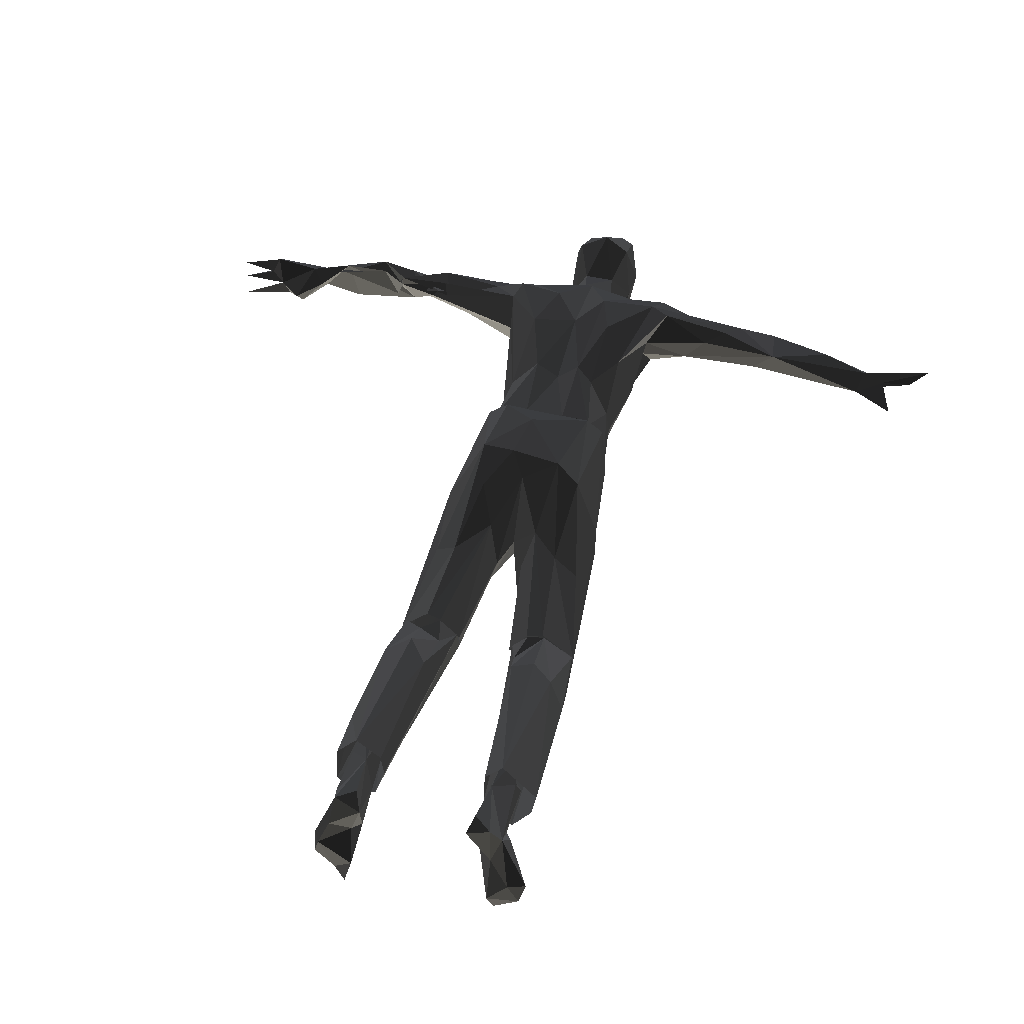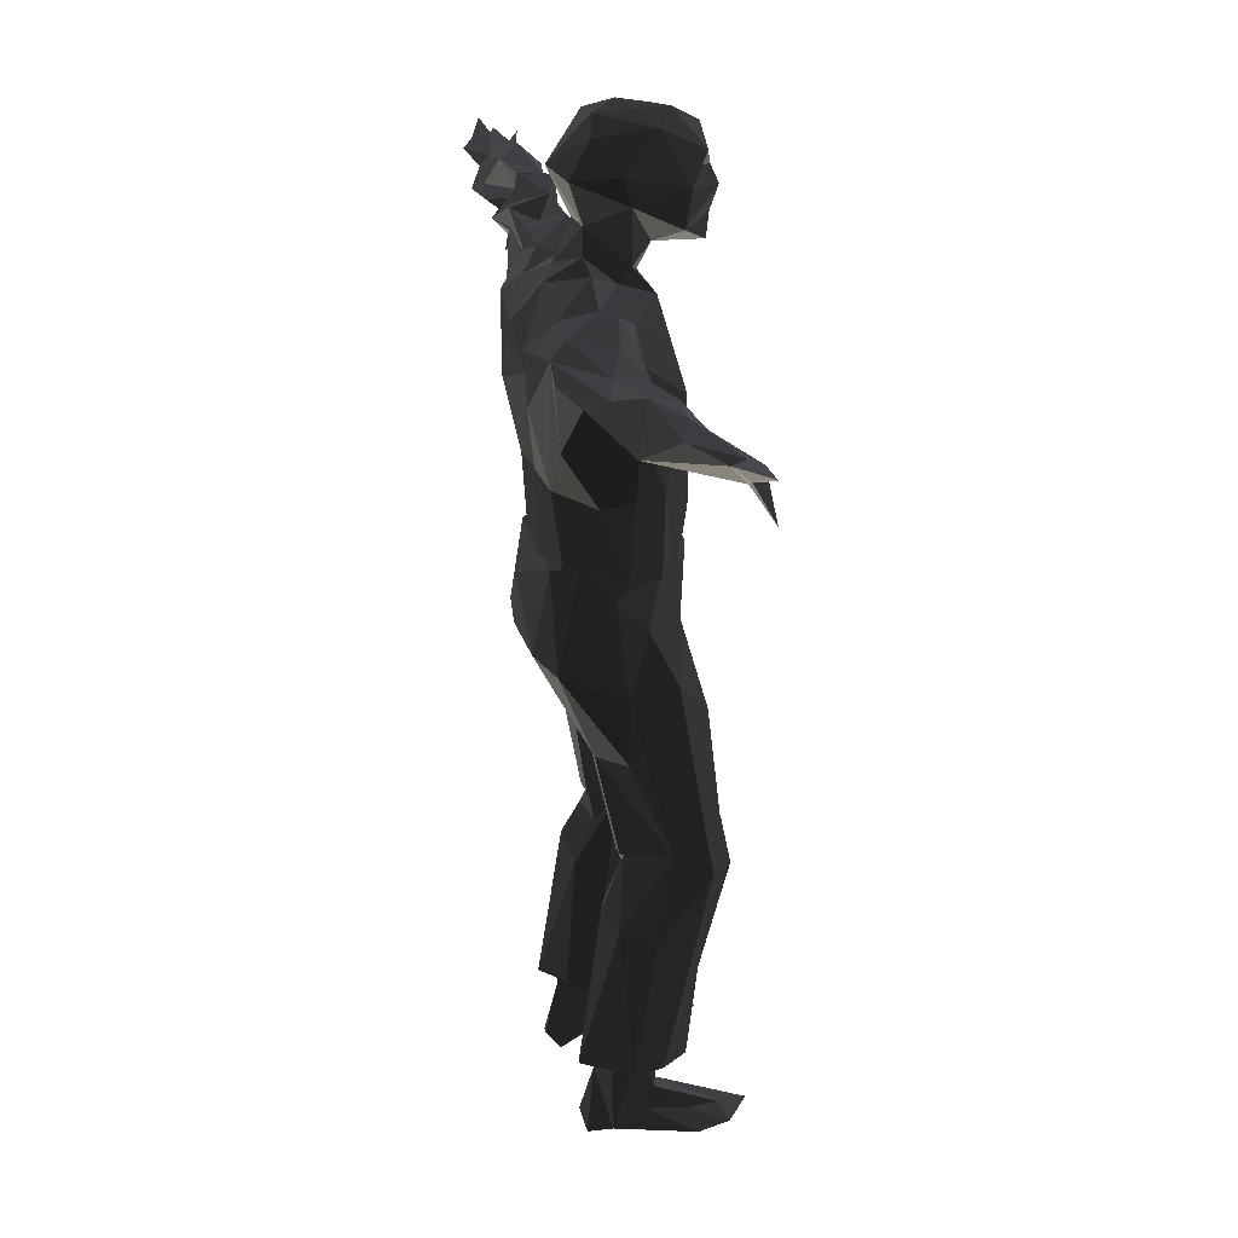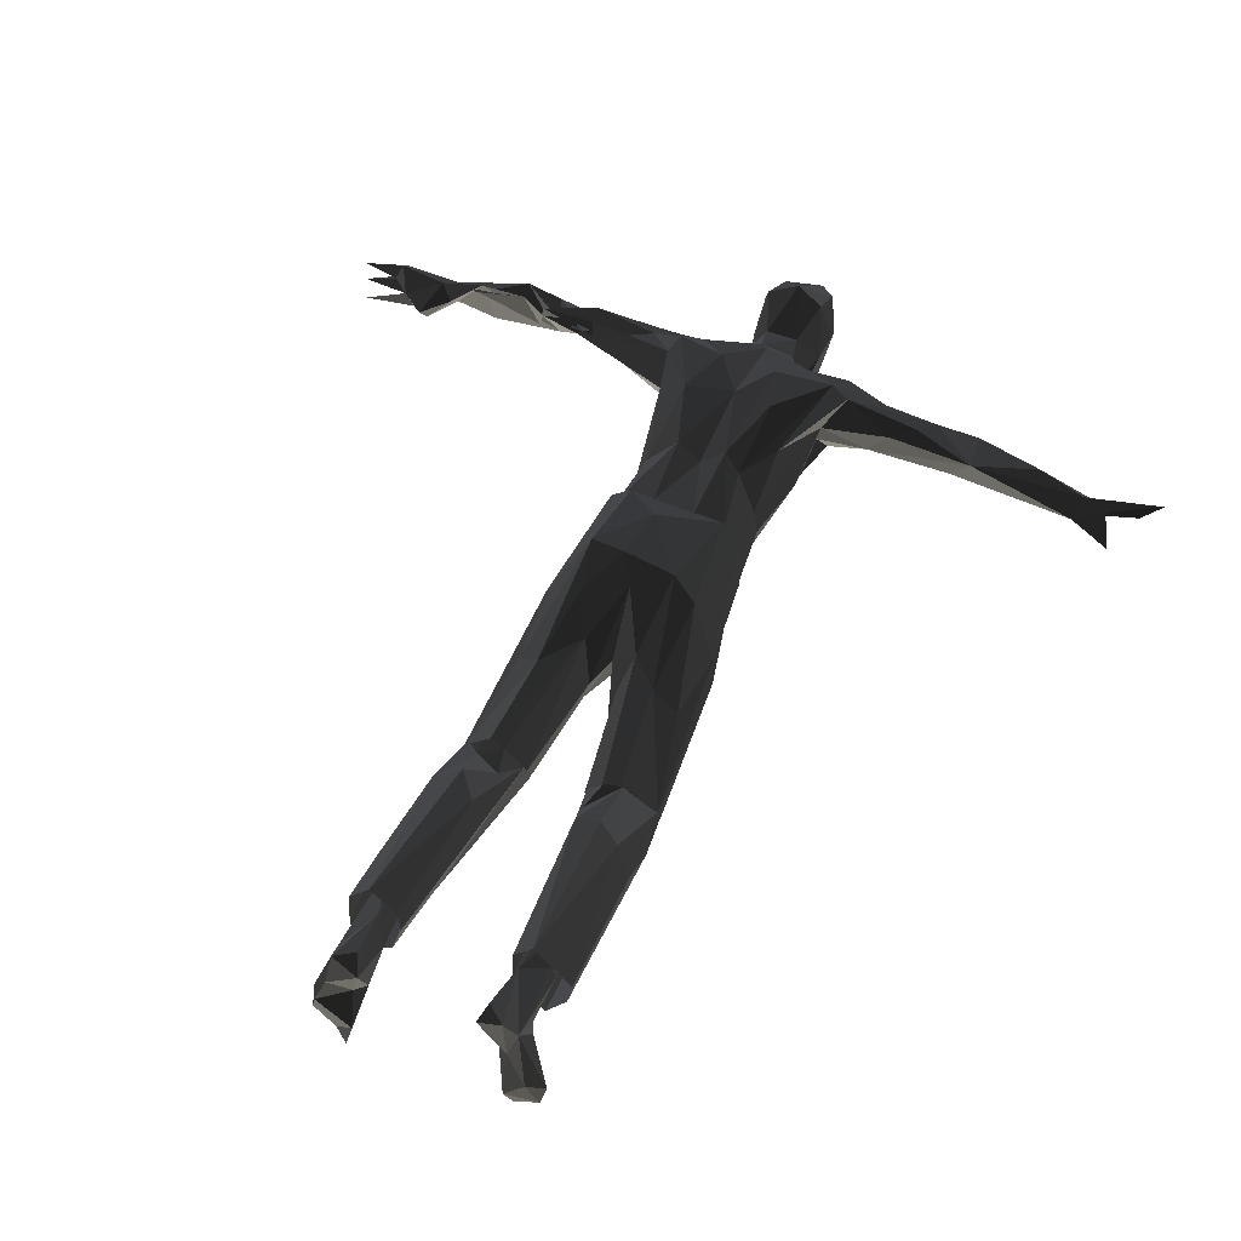
<metadata>
{"format":"obj","ext":"obj","renderer":"f3d","projection":"perspective","resolution":1024,"background":"white","views":[{"elev":48.5,"azim":-165.2,"up":"+Y"},{"elev":27.6,"azim":-106.4,"up":"+Z"},{"elev":52.9,"azim":-156.0,"up":"+Y"}]}
</metadata>
<code>
v -9.659 -7.149 87.82
v -9.659 9.789 133
v -3.623 2.726 207.8
v -4.62 6.261 228.3
v -3.612 1.498 255.3
v 1.77 2.726 207.8
v 53.52 5.715 204.7
v 146.8 4.008 222.4
v 237.7 -1.903 223.7
v -9.015 2.726 207.8
v -64.93 5.715 205.6
v -163.2 4.008 205.9
v -241.2 -1.905 208.2
v 30.84 9.343 30.22
v 40.11 -1.275 -131.7
v 47.44 1.533 -290.2
v -38.86 9.343 30.22
v -54.47 -1.275 -130.1
v -61.79 1.533 -290.2
v -14.67 -30.2 44.09
v -6.986 60.93 33.61
v -36.33 57.02 41.15
v -39.27 47.89 65.95
v -55.96 12.93 54.95
v -51.56 -9.294 54.27
v 11.47 55.22 62.85
v -30.9 52.41 110.1
v 42.79 3.026 217.6
v 30.93 -11.31 -235.2
v 23.9 -11.15 222.9
v 172.6 1.162 230.6
v 235.8 2.984 219.2
v 34.52 40.39 104.7
v -17.42 -35.06 85.33
v -46.01 34.69 -328.5
v -18.17 55.91 62.47
v -73.68 -10.34 -124.8
v -31.39 -23.02 45.6
v -4.144 -35.08 59.29
v 43.19 8.731 64.95
v -56.49 -5.314 -299.3
v 54.89 33.22 175.6
v 15.83 -33.96 97.57
v 23.39 -23.9 45.42
v 6.557 -29.94 41.63
v 38.2 -13.28 61.11
v -47.34 50.68 140.3
v -45.33 -12.74 107
v 50.7 39.41 -326
v -35.97 -26.5 121.7
v 16.6 -29.54 -1.426
v 125.5 37.51 199.1
v -2.861 51.31 110.2
v -17.65 58.25 118.9
v -49.09 5.835 104.4
v -72.16 -32.26 -114.8
v 84.32 34.16 227.6
v 35.22 -26.91 168
v -46.9 27.54 101.8
v 41.49 16.43 100.3
v 39.13 -12.18 105.7
v 26.19 -31.37 131.6
v 37.57 -11.16 -311.1
v 15.75 57.48 115
v 41.75 28.83 -167.4
v 310.5 -18.3 212.8
v -73.22 7.472 -308.9
v -24.25 -12.76 -128.1
v 160.7 37.13 208.6
v 179 35.99 214.3
v -31.78 65.71 163.9
v -25.24 25.67 236.3
v 49.95 -31.42 -220.1
v -27.35 -12.17 223.1
v -40.47 15.31 -133.3
v 268 -5.693 208.8
v 35.07 8.263 -292.5
v -4.088 48.84 227.8
v 152.9 -1.516 234.8
v 39.4 49.29 217
v 29.63 64.66 158.9
v -2.347 58.38 172.4
v 15.02 8.441 227.6
v 313.7 6.975 223.3
v -1.577 -19.2 209.1
v -36.56 -24.15 55.18
v 56.54 -18.83 -17.64
v 213.9 29.71 210.5
v 3.5 41.14 236.2
v 159.6 20.94 236.7
v 52.21 3.077 152.6
v 60.3 -34.19 -116.2
v -80.2 1.311 -183.3
v 272.5 -3.113 219.3
v -18.39 -0.3378 237.3
v 56.45 55.39 191.2
v 8.065 28.44 261.1
v -47.47 53.51 -4.483
v -38.29 -24.57 19.94
v 15.01 -2.025 235.5
v -2.737 -7.495 229.8
v 17.42 24.9 238.3
v -56.77 28.66 -229.7
v -50.31 43.49 -318
v 80.07 10.96 235.6
v 10.67 -22.43 -53.06
v 55.98 21.14 -10.46
v 27.38 -23.74 54.91
v -17.3 28.65 245.6
v -61.47 13.46 -63.63
v 42.6 -4.306 -320.9
v 49.61 -46.45 -110.8
v 155 19.67 236.8
v -11.21 -13.54 248.9
v -19.09 8.626 228.4
v 25.17 50.53 -20.53
v 7.855 65.91 7.181
v 42.46 -39.08 -328.8
v 39.98 15.89 -131.5
v 219.7 4.079 234.6
v -70.98 27.13 -323
v -29.67 64.52 3.384
v -53.39 34.68 -285.8
v -19.57 -31.1 256.1
v -27.84 -1.719 -131.8
v 31.98 28.45 -278.4
v 210.7 37.48 211.1
v 33.94 14.81 -229.7
v -9.512 -25.5 326.4
v 277.6 26.45 215.2
v 161.7 27.67 210.1
v -39.23 55.86 63.27
v -27.85 2.69 275.8
v 35.85 -48.1 -111.2
v 56.93 35.55 227.2
v 54.16 23.74 -274.9
v -30.24 8.043 294.2
v 51.95 17.31 42.13
v 49.36 -8.873 -302.1
v -49.14 14.53 -271.5
v -51.13 41.13 67.51
v -64.07 -30.54 -214.8
v -67.54 -1.007 -297.7
v -21.35 24.66 315.8
v -23.89 -15.25 318.3
v -1.238 45.57 296.5
v -20.6 37.33 291.3
v 154.5 3.533 221.5
v 57.81 -56.84 -323.7
v 29.89 11.05 -279.1
v -1.236 -51.27 260.3
v 42.34 -36.66 -24.02
v -71.99 -32.19 -114.8
v -63.68 -64.24 -322.2
v 102.1 7.437 209.9
v -48.37 -9.187 57.77
v 49.77 -46.38 -110.8
v 49.93 43.33 -277.9
v -52.49 34.94 52.28
v 275.8 8.558 225.1
v -23.75 -34.03 281.2
v -12.26 -39.75 290.3
v -70.3 9.689 -267.4
v -17.17 -44.86 301.8
v 20.58 -33.19 164.5
v 311.4 -2.194 216.5
v -73.76 -36.59 -141.4
v -30.88 -34.12 -116.9
v -66.27 15.31 -15.55
v -48.5 -47.53 -111.2
v 36.7 42.47 -318.9
v -69.13 22.28 -176
v 39.37 -12.21 31.86
v -15.7 5.793 -58.81
v 48.54 -53.16 -141.8
v -21.05 -22.18 -54.24
v 51.78 -3.655 -259.3
v 236.9 18.86 222.9
v -1.449 -44.46 314.2
v 2.627 3.786 330
v -9.605 21.11 326.5
v 56.92 9.125 -268.8
v -75.83 -24.16 -328.3
v 170.9 12.78 228.8
v 43.66 23.9 59.55
v 37.79 -15.18 -279.9
v 28.55 54.19 65.68
v -14.6 -34.62 59.04
v 169.3 7.9 218.6
v 24 1.233 276.4
v 244.5 23.73 213.7
v 17.53 19.07 321.6
v 18.72 -21.38 320.3
v -63.42 41.74 -327.6
v 19.79 35.61 291.5
v 61.33 -36.39 -144.8
v 25.41 17.42 301.8
v 56.78 6.713 -328
v -52.56 14.41 -130.4
v -65.27 -16.33 -11.32
v 36.41 -47.82 -111.2
v -63.54 29.89 -252.8
v 4.567 1.015 -56.54
v 17.68 62.9 197.1
v 14.14 -41.66 276.3
v 71.28 -37.45 -325.4
v 41.41 16.37 -146.5
v -53.29 20.34 32.34
v -54.29 29.68 -168
v 255.1 -7.84 204.9
v 77.47 38.63 217.4
v 118.2 29.44 204.1
v -50 -0.8563 -310
v 20.99 -29.98 284.4
v -2.889 -50.61 288.7
v -3.857 55.06 -10.02
v 43.17 -1.983 -245.2
v 12.23 -46.22 301.7
v -299.2 13.58 232.2
v -2.233 -56.5 275.8
v -4.035 -48.32 244.2
v -70.63 -43.4 -316.7
v 25.13 11.31 -151.3
v 16.54 -27.2 259
v 32.99 61.54 11.33
v -79.89 -3.727 -275.6
v 67 -8.258 -278.8
v 16.63 4.65 255
v 48 -14.77 180.7
v 7.308 -14.06 249.3
v 8.976 -35.04 60.23
v -14.16 27.33 262.7
v -61.32 -51.58 -142.6
v 31.62 33.19 -330
v -62.11 -1.9 -323.2
v 285.1 9.917 215.6
v -51.4 7.154 59.73
v 55.91 2.461 -303.6
v 237.1 11.28 209.7
v -45.17 4.77 -279.2
v -45.58 -12.4 -231.6
v 69.23 6.837 -233.5
v -61.13 -44.51 -109.7
v 44.57 5.85 58.35
v 55.75 23.5 -309.8
v 58.08 -1.63 -128.7
v -50.91 25.13 60.43
v 48.39 25.31 48.55
v -34.04 9.306 -151.4
v 19.17 -34.36 -117.1
v -83.54 16.42 -275.2
v 49.35 -66.01 -328
v 133.7 24.22 207
v -61.38 -44.82 -109.6
v -74.3 -10.83 -124.5
v 62.91 -12.54 -126
v -58.94 46.18 -276.2
v 51.38 -22.88 -279.3
v 18.38 -31.22 -117.9
v 33.92 50.46 44.54
v -36.85 22.52 -169.4
v -61.78 33.21 186.7
v 2.392 66.01 43.64
v 34.89 27.53 -70.95
v -50.88 -38.69 -37.02
v -138.3 47.35 210.2
v 27.36 23.62 -183.6
v -74.53 -20.85 -313.9
v 40.39 33.18 -285.2
v -38.97 -13.45 200
v 13.06 30.46 -43.6
v -42.38 -25.9 166.2
v -54.47 -4.892 172.1
v 123.8 35.22 213.2
v 50.4 28.17 -253.8
v -64.85 6.285 195.5
v -109.5 16.05 205.4
v -79.07 15.21 215.1
v -86.28 26.67 218.5
v -10.29 -33.09 163.4
v 207.8 -7.653 224.2
v -69.34 52.86 218.7
v -49.41 28.09 225.5
v -40.46 50.34 218.4
v -61.95 20.45 224.5
v 43.79 40.07 67.22
v 186.1 25.02 237.5
v -62.17 60.02 204
v -21.94 64.67 195.6
v -28.44 -30.66 148.3
v -95.08 21.87 190.9
v 157.1 18.03 221.6
v -76.66 61.33 194.7
v 44.08 27.12 -230
v -56.59 9.069 218.1
v 274.7 3.714 210
v -59.09 19.14 187.9
v -57.44 6.215 152.7
v -3.471 52.43 59.67
v 16.39 -2.043 -132.3
v -111.2 44.19 188.5
v 62.29 11.81 -170.1
v -67.84 25.59 -274
v -127.2 53 195.3
v -65.72 -22.63 -277.4
v -47.79 -11.29 33.37
v -154.1 23.93 191.6
v -170 41.85 188.8
v -116.3 39.49 212.8
v -186.9 19.55 217.4
v -155.1 13.69 213.4
v 51.38 59.57 204.5
v -212.7 29.47 215.8
v -165.6 34.88 221.3
v -174.8 8.846 208.4
v 66.07 -18.11 -329.8
v -246.1 16.36 215.6
v -4.323 9.693 -39.16
v 68.74 2.695 229.8
v -252.8 9.625 221.4
v 60.38 -34.24 -116.1
v -83.08 -47.32 -323.8
v 277.7 20.78 221.6
v -219.4 5.558 208.8
v -88.51 -24.54 -323.8
v -242.4 5.441 202.5
v -63.6 -4.645 -252.8
v -60.18 -45.57 -328.4
v -44.02 30.23 -63.63
v -14.62 -24.16 -19.3
v -250.4 -0.5963 215.9
v 258.3 0.711 199.1
v -262.9 10.68 213.6
v 35.29 14.72 -261.7
v 70.93 -18.35 -320.6
v -58.4 0.5024 23.99
v -59.32 21.11 46.22
v -48.29 -46.76 -111.1
v 105.2 21.28 224
v -272.6 -0.2648 191.7
v -23.34 32.39 -43.97
v 55.77 -0.7984 194.7
v -39.78 15.93 -133.4
v -5.01 -14.18 -24.84
v 47.6 -9.288 22.76
v 52.11 11.68 -63.59
v 40.07 -10.41 56.95
v 28.96 14.88 -134
v -45.9 32.23 -277.6
v 43.52 -3.272 -282.6
v -31.22 -32.02 -116.7
v 15.16 -7.029 -131.1
v 35.88 45.55 63.66
v 125.1 35 227.1
v 65.15 24.72 -278
v 46.77 25.99 225
v 115.9 11.68 237.2
v -51.49 17.07 -130.5
v -285.4 4.603 223.1
v 29.13 13.97 -134
v 302.6 19.03 226
v 278 -12.95 195.1
v 277.7 20.78 221.6
v -250.4 -0.5963 215.9
v 258.3 0.711 199.1
v -262.9 10.68 213.6
v -286.9 -5.239 211
v -286.9 -5.239 211
v -313.7 1.049 215.4
g group0
g group1
f 214 190 224
f 193 180 192
f 191 239 332
f 275 294 269
f 214 197 190
f 74 85 280
f 193 192 197
f 149 206 316
f 147 144 137
f 197 192 195
f 191 332 296
f 181 129 145
f 140 213 41
f 181 145 144
f 252 149 118
f 81 82 64
f 143 41 222
f 67 268 325
f 285 278 279
f 326 340 331
f 160 166 94
f 332 210 76
f 23 24 159
f 40 60 353
f 120 287 178
f 279 278 277
f 24 55 25
f 133 137 161
f 147 137 133
f 190 195 228
f 189 131 70
f 90 292 287
f 333 317 219
f 220 205 151
f 278 276 277
f 58 91 61
f 220 151 124
f 353 64 26
f 197 195 190
f 144 145 137
f 193 197 214
f 137 145 161
f 181 144 146
f 192 181 146
f 192 146 195
f 146 144 147
f 94 32 160
f 308 266 314
f 32 120 160
f 202 303 123
f 309 277 311
f 262 293 301
f 342 42 229
f 161 220 124
f 61 60 40
f 151 205 224
f 212 274 69
f 303 163 121
f 179 218 215
f 129 180 193
f 180 129 181
f 269 77 234
f 129 179 164
f 234 198 49
f 179 193 218
f 133 161 124
f 195 97 228
f 139 149 252
f 147 133 232
f 104 194 35
f 97 146 232
f 195 146 97
f 146 147 232
f 304 266 308
f 28 319 342
f 53 36 26
f 57 211 354
f 27 47 59
f 290 280 62
f 280 165 62
f 297 276 273
f 325 268 322
f 297 273 298
f 310 311 315
f 184 189 287
f 317 320 219
f 235 213 35
f 272 290 50
f 276 291 277
f 274 253 131
f 96 42 253
f 239 32 210
f 293 262 47
f 42 342 155
f 180 181 192
f 103 202 123
f 212 96 274
f 52 90 31
f 235 35 194
f 357 113 79
f 236 296 166
f 64 82 53
f 30 28 229
f 273 272 48
f 105 339 357
f 28 342 229
f 162 220 161
f 162 215 220
f 33 81 64
f 139 206 149
f 30 229 58
f 77 63 234
f 220 215 205
f 281 120 32
f 269 334 77
f 114 221 230
f 85 30 165
f 215 214 205
f 213 140 123
f 357 90 52
f 335 139 238
f 151 224 221
f 39 43 44
f 350 139 63
f 145 164 161
f 205 214 224
f 21 26 22
f 130 296 236
f 42 96 33
f 160 236 166
f 151 221 124
f 253 155 79
f 148 31 281
f 297 262 291
f 339 57 354
f 160 323 84
f 229 42 91
f 232 133 95
f 48 272 50
f 133 124 114
f 191 70 127
f 114 124 221
f 279 277 309
f 74 101 85
f 38 34 20
f 39 44 45
f 224 230 221
f 224 190 230
f 335 198 316
f 41 154 222
f 320 331 359
f 327 41 143
f 50 290 34
f 95 133 114
f 55 48 25
f 190 228 230
f 280 85 165
f 339 354 357
f 27 59 23
f 63 252 118
f 31 287 120
f 130 236 323
f 314 311 310
f 67 325 121
f 25 48 38
f 54 27 23
f 332 76 296
f 218 214 215
f 164 215 162
f 31 120 281
f 60 33 353
f 182 245 238
f 308 314 313
f 131 148 70
f 159 24 208
f 268 143 222
f 113 31 79
f 217 177 350
f 47 262 59
f 26 36 22
f 287 88 178
f 289 71 54
f 58 61 62
f 165 30 58
f 272 74 280
f 96 81 33
f 49 269 171
f 140 103 123
f 313 310 320
f 129 193 179
f 113 52 31
f 164 179 215
f 327 140 41
f 145 129 164
f 77 350 63
f 34 39 20
f 206 335 316
f 182 136 245
f 164 162 161
f 70 148 127
f 218 193 214
f 230 101 114
f 301 304 308
f 357 354 292
f 88 70 191
f 228 83 100
f 165 58 62
f 62 61 43
f 50 34 38
f 54 23 36
f 114 101 95
f 248 353 260
f 71 288 27
f 210 94 76
f 61 91 60
f 317 313 320
f 312 204 81
f 310 324 331
f 268 222 322
f 292 69 184
f 42 60 91
f 335 238 49
f 284 282 288
f 228 97 102
f 262 297 298
f 228 102 83
f 230 228 100
f 155 105 357
f 101 230 100
f 213 235 328
f 89 232 109
f 307 291 308
f 109 72 78
f 97 232 89
f 48 50 38
f 309 311 314
f 288 293 47
f 322 328 183
f 109 115 72
f 89 109 78
f 356 102 80
f 177 182 238
f 83 102 356
f 191 296 130
f 59 24 23
f 69 131 189
f 123 303 121
f 325 322 183
f 178 191 130
f 121 163 143
f 111 118 316
f 282 279 309
f 232 95 109
f 109 95 115
f 34 62 43
f 120 178 160
f 335 49 198
f 319 105 155
f 293 266 304
f 79 31 148
f 102 97 89
f 222 154 322
f 160 178 323
f 272 280 290
f 210 32 94
f 278 295 276
f 121 143 67
f 284 288 289
f 63 139 252
f 115 74 283
f 115 95 74
f 131 253 148
f 323 236 84
f 105 57 339
f 283 282 284
f 283 74 295
f 283 285 282
f 285 283 295
f 298 48 55
f 72 283 284
f 127 281 32
f 72 115 283
f 63 111 234
f 53 54 36
f 123 121 194
f 78 72 284
f 239 210 332
f 111 198 234
f 95 101 74
f 334 217 77
f 42 33 60
f 293 288 266
f 82 54 53
f 102 89 80
f 30 100 83
f 121 325 183
f 85 100 30
f 350 177 238
f 101 100 85
f 127 32 239
f 80 89 204
f 148 281 127
f 89 78 204
f 290 62 34
f 253 79 148
f 78 284 289
f 135 80 211
f 57 135 211
f 211 80 312
f 211 312 96
f 319 356 105
f 356 135 105
f 211 96 212
f 80 204 312
f 30 83 28
f 83 356 28
f 28 356 319
f 135 356 80
f 105 135 57
f 320 359 219
f 155 357 79
f 310 315 324
f 308 313 317
f 324 326 331
f 314 310 313
f 357 52 113
f 90 287 31
f 59 298 55
f 285 295 278
f 245 269 49
f 59 55 24
f 71 27 54
f 262 298 59
f 291 301 308
f 204 78 82
f 270 74 272
f 289 288 71
f 357 292 90
f 276 272 273
f 69 274 131
f 49 171 234
f 127 239 191
f 326 317 333
f 163 327 143
f 35 123 104
f 326 333 340
f 324 307 326
f 266 309 314
f 315 307 324
f 307 308 326
f 178 88 191
f 154 213 328
f 296 76 66
f 111 63 118
f 139 335 206
f 61 40 46
f 118 149 316
f 43 61 44
f 198 111 316
f 292 354 69
f 328 322 154
f 288 47 27
f 238 245 49
f 294 128 269
f 136 269 245
f 288 309 266
f 229 91 58
f 287 189 88
f 213 123 35
f 78 289 82
f 123 194 104
f 204 82 81
f 295 74 270
f 211 212 354
f 67 143 268
f 315 311 307
f 33 64 353
f 350 238 139
f 276 270 272
f 288 282 309
f 23 159 22
f 94 296 66
f 77 217 350
f 184 69 189
f 76 94 66
f 36 23 22
f 136 275 269
f 34 43 39
f 64 53 26
f 236 160 84
f 298 273 48
f 291 262 301
f 293 304 301
f 121 235 194
f 41 213 154
f 82 289 54
f 310 331 320
f 40 353 248
f 128 334 269
f 200 56 255
f 351 174 68
f 329 255 358
f 329 110 255
f 265 330 176
f 329 98 110
f 110 169 255
f 200 265 243
f 344 318 176
f 330 344 176
f 174 341 68
f 200 243 56
f 243 265 338
f 338 176 351
f 200 99 265
f 263 132 122
f 265 176 338
f 68 341 343
f 341 358 343
f 341 329 358
f 98 169 110
f 87 345 107
f 225 263 117
f 225 117 116
f 216 318 203
f 286 225 107
f 345 138 107
f 119 271 348
f 264 271 119
f 106 134 259
f 189 70 88
f 122 329 341
f 116 216 271
f 353 26 260
f 169 200 255
f 318 174 351
f 176 318 351
f 277 291 311
f 117 216 116
f 138 286 107
f 51 345 152
f 345 87 152
f 271 216 203
f 336 99 200
f 188 86 231
f 237 141 247
f 108 345 51
f 99 188 330
f 330 51 344
f 132 187 299
f 295 270 276
f 231 108 51
f 86 188 99
f 347 138 345
f 108 347 345
f 337 156 336
f 156 86 99
f 336 156 99
f 286 187 225
f 244 286 138
f 187 132 263
f 188 231 51
f 188 51 330
f 187 263 225
f 276 297 291
f 117 122 216
f 141 337 169
f 122 132 98
f 318 341 174
f 122 98 329
f 337 336 169
f 336 200 169
f 99 330 265
f 141 169 98
f 318 216 341
f 132 141 98
f 117 263 122
f 286 244 185
f 141 237 337
f 347 244 138
f 216 122 341
f 235 121 183
f 237 156 337
f 235 183 328
f 360 300 223
f 175 92 196
f 65 223 267
f 223 300 267
f 73 258 186
f 207 360 223
f 201 157 175
f 157 92 175
f 233 168 241
f 168 125 240
f 125 249 240
f 167 233 142
f 167 142 226
f 170 168 233
f 92 246 196
f 250 201 175
f 240 249 261
f 168 240 241
f 29 73 186
f 207 223 65
f 246 302 242
f 29 175 73
f 196 246 242
f 302 207 65
f 300 250 29
f 150 300 29
f 175 196 73
f 250 175 29
f 267 300 150
f 246 207 302
f 242 355 227
f 242 158 355
f 242 302 158
f 73 196 227
f 258 73 227
f 65 267 158
f 150 29 186
f 196 242 227
f 267 150 126
f 302 65 158
f 267 126 158
f 172 37 93
f 87 107 256
f 152 112 134
f 318 106 203
f 344 51 106
f 106 51 134
f 107 225 346
f 153 254 233
f 153 233 167
f 51 152 134
f 116 271 264
f 152 87 112
f 203 259 352
f 256 264 119
f 346 264 256
f 112 87 321
f 271 352 348
f 271 203 352
f 346 225 264
f 107 346 256
f 318 344 106
f 203 106 259
f 225 116 264
f 321 87 256
f 199 37 172
f 261 209 257
f 209 172 257
f 172 251 257
f 167 226 251
f 93 167 251
f 37 167 93
f 261 199 209
f 199 172 209
f 249 199 261
f 274 96 253
f 254 170 233
f 261 349 240
f 125 75 249
f 75 199 249
f 37 153 167
f 349 261 257
f 172 93 251
f 226 142 305
f 142 233 241
f 142 241 305
f 305 241 240
f 342 319 155
f 311 291 307
f 269 234 171
f 333 219 359
f 61 46 44
f 326 308 317
f 282 285 279
f 287 292 184
f 323 178 130
f 96 312 81
f 42 155 253
f 354 212 69
f 296 94 166

</code>
